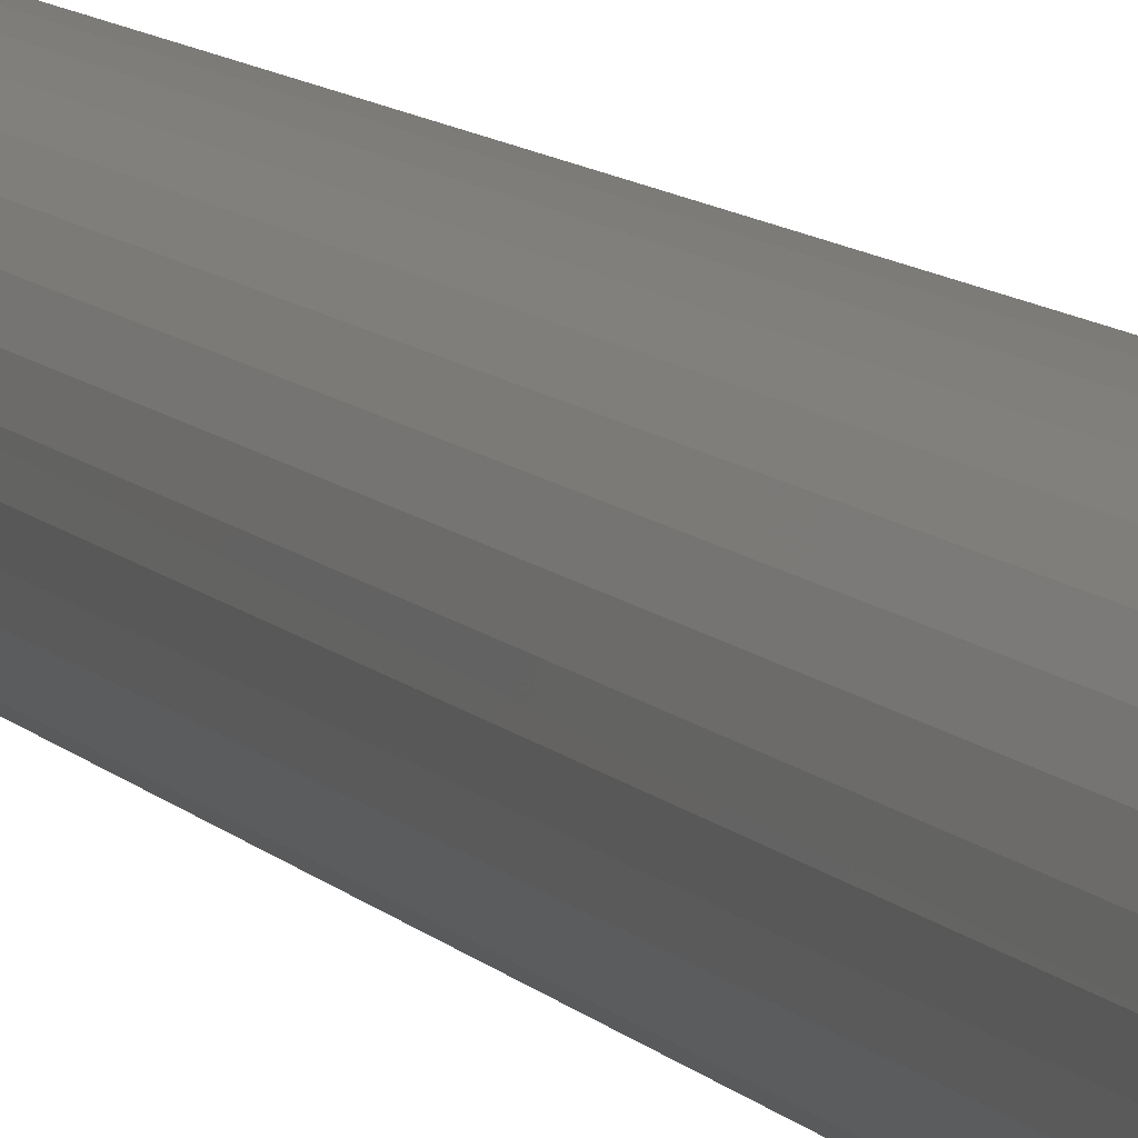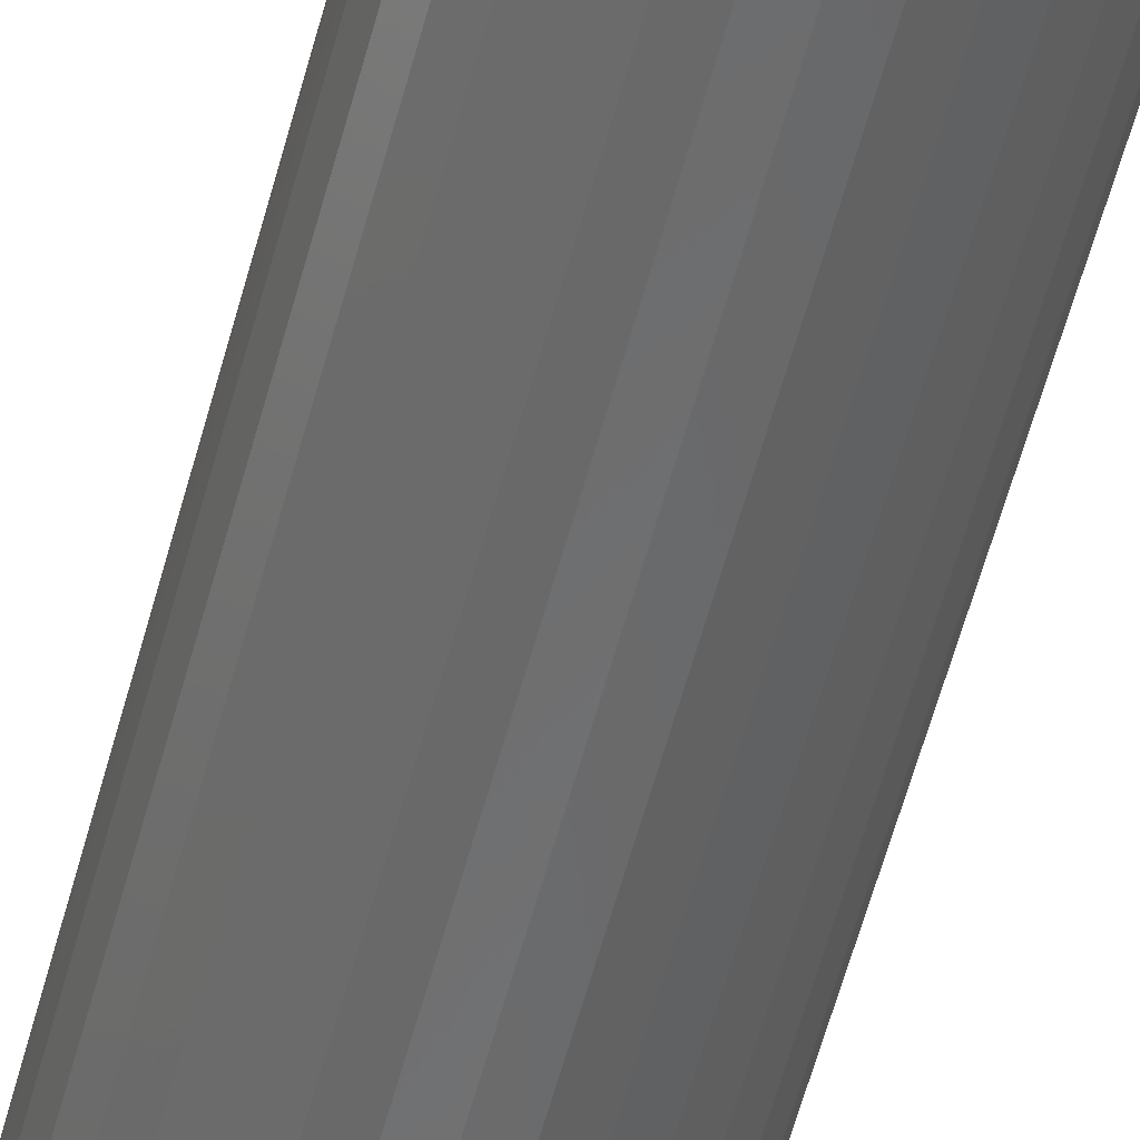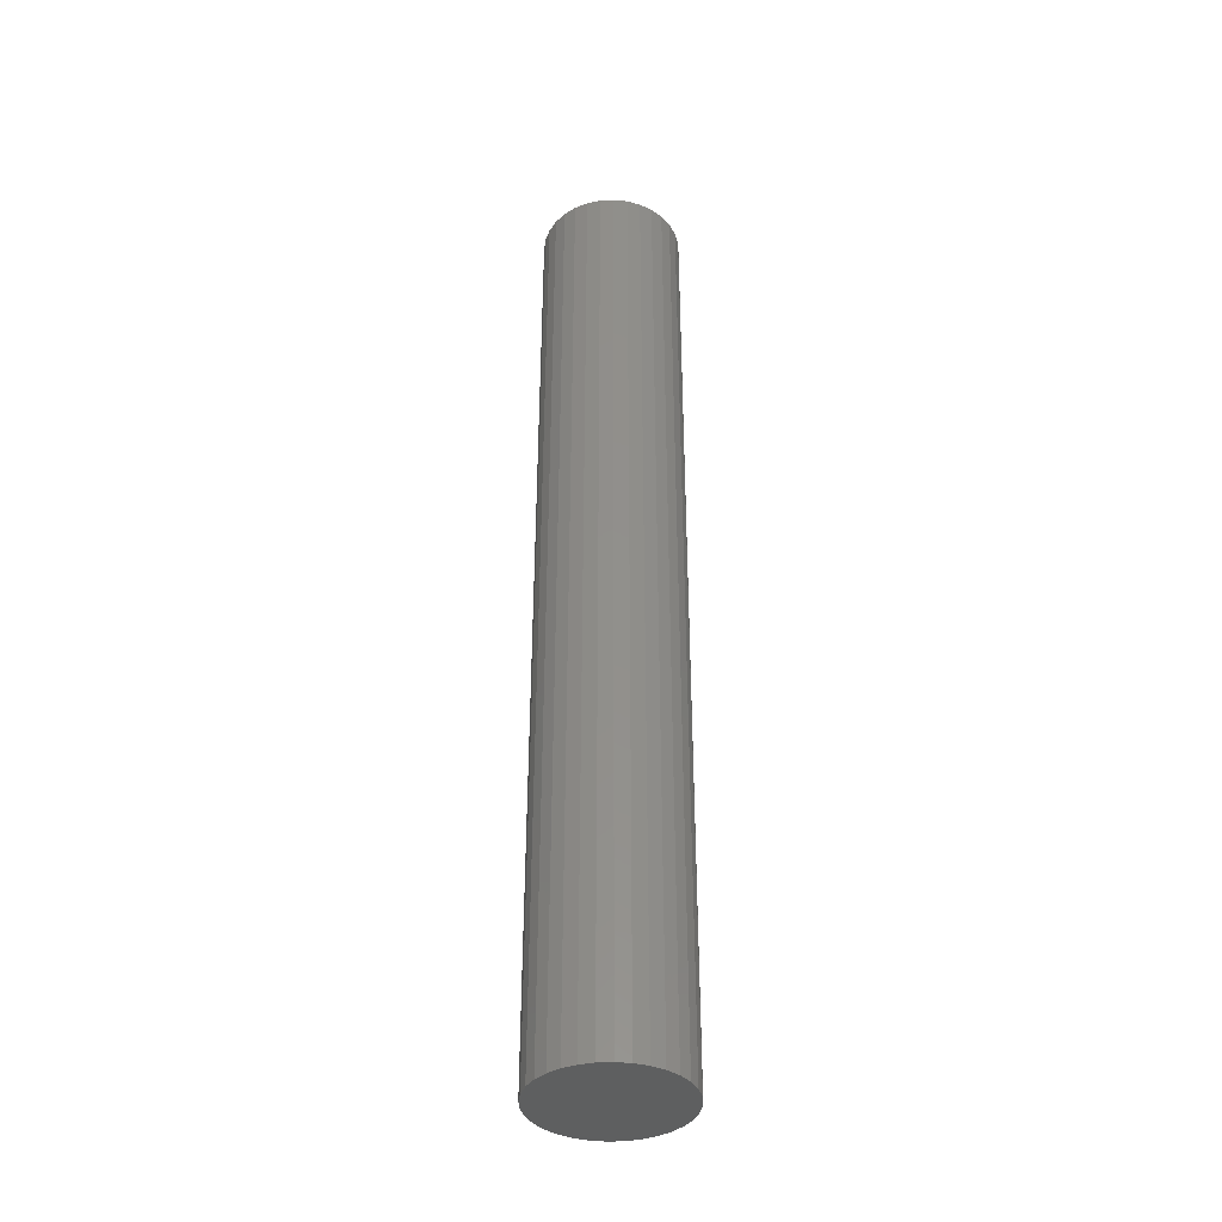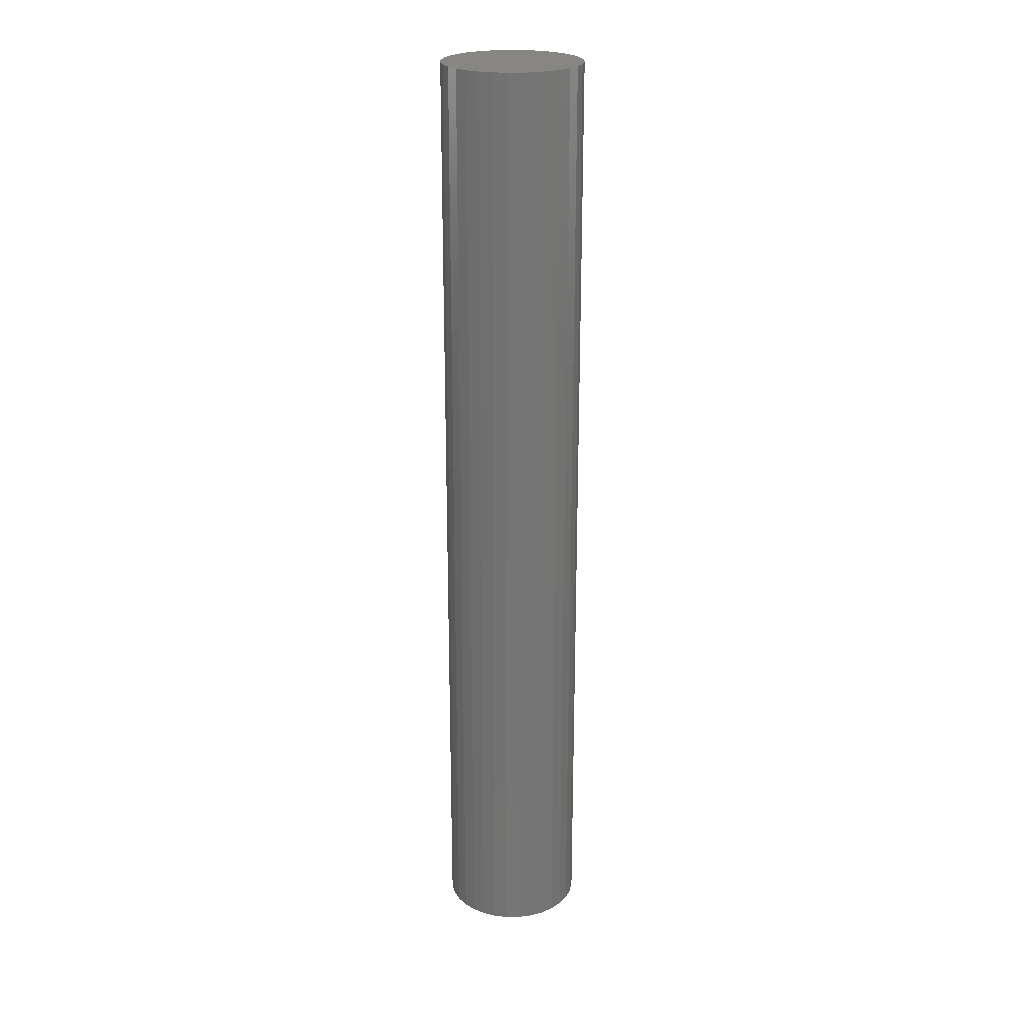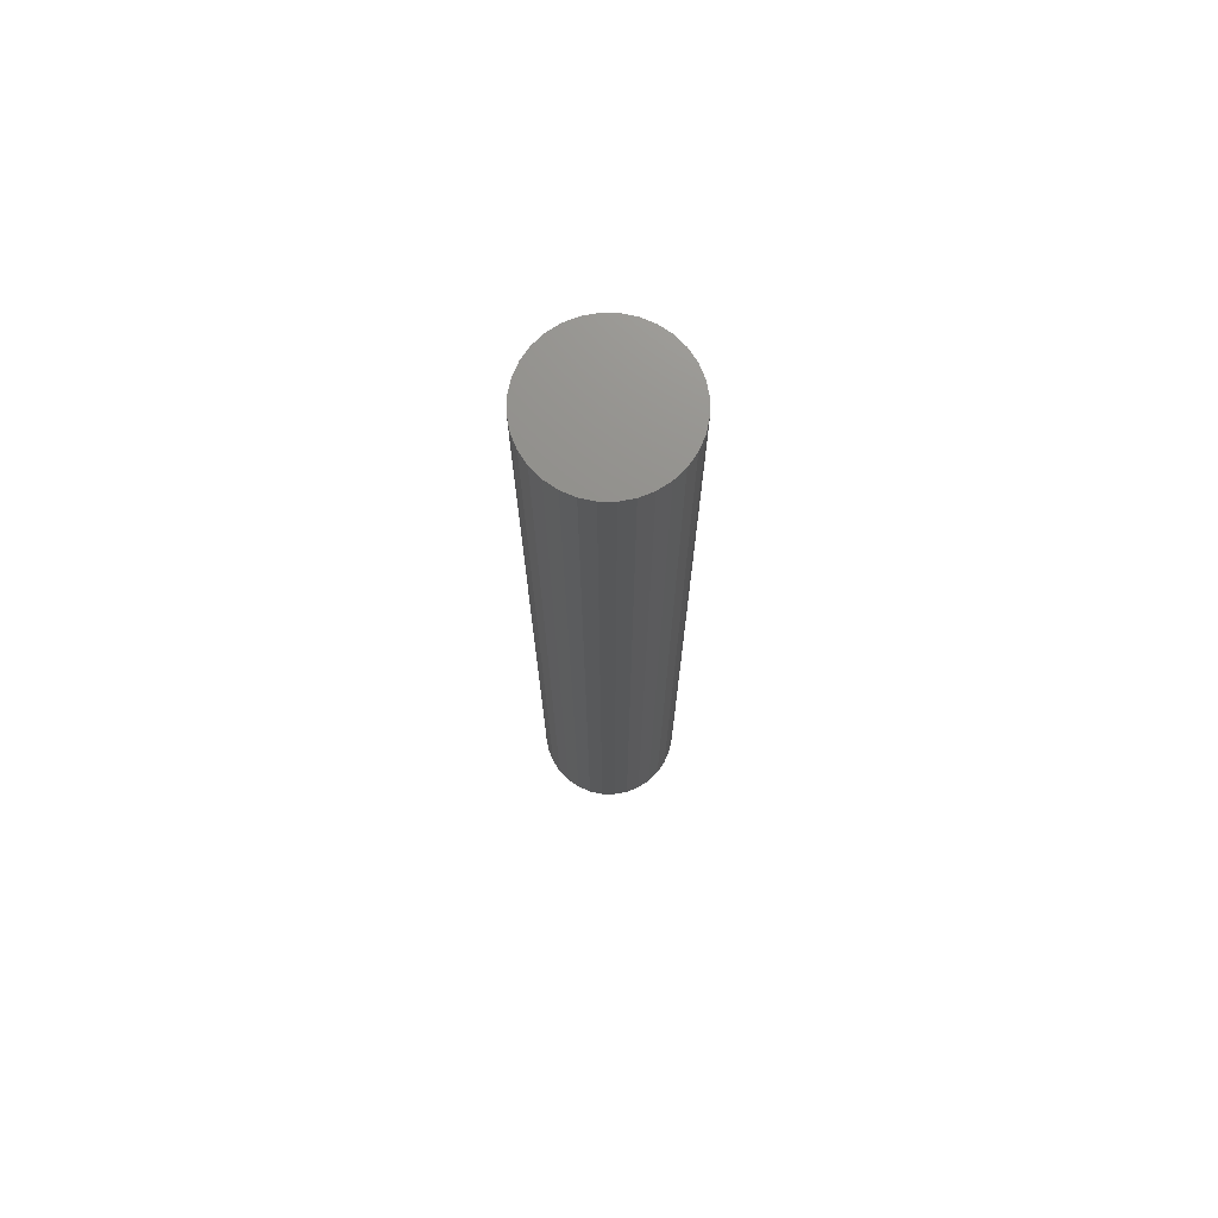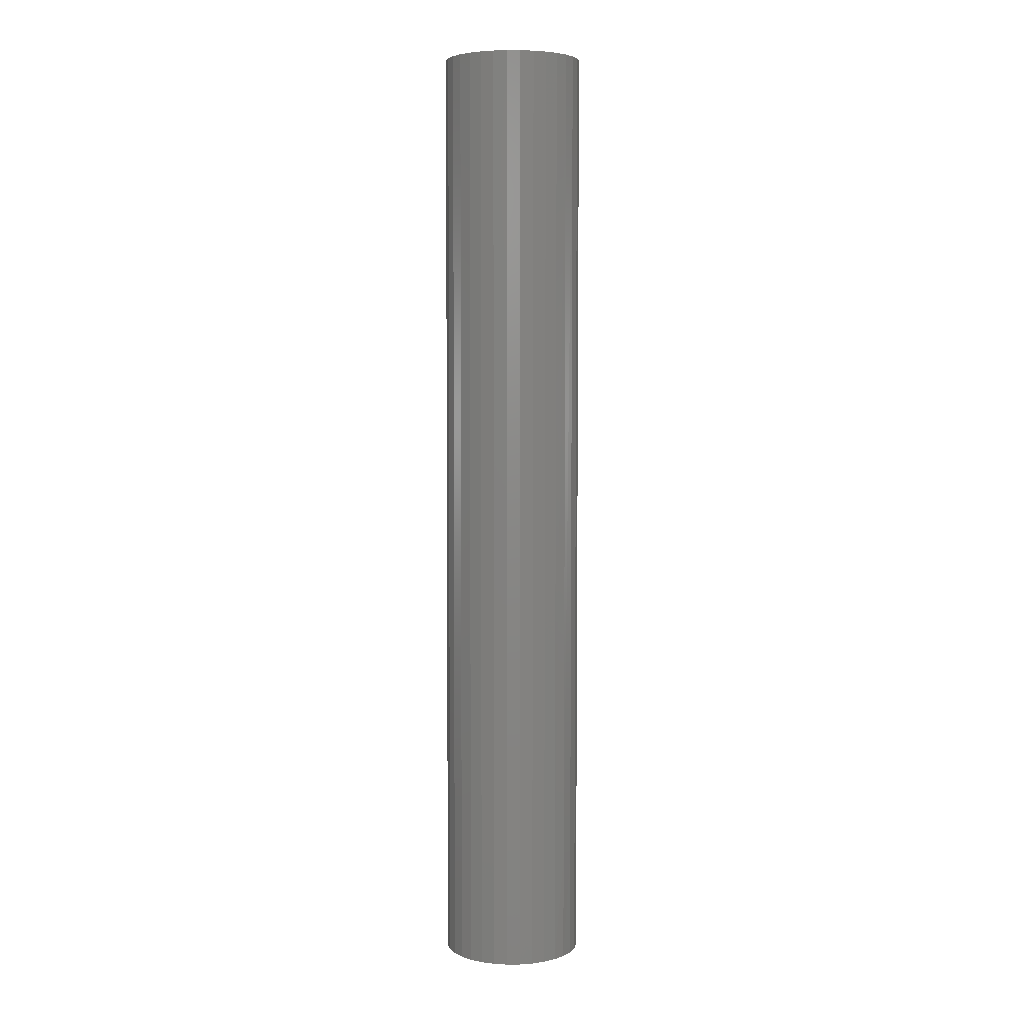
<metadata>
{"format":"stl","ext":"stl","renderer":"f3d","projection":"perspective","resolution":1024,"background":"white","views":[{"elev":8.9,"azim":-21.0,"up":"+Y"},{"elev":-55.6,"azim":-14.5,"up":"+Y"},{"elev":-38.0,"azim":144.3,"up":"+Z"},{"elev":23.3,"azim":128.4,"up":"+Z"},{"elev":73.0,"azim":28.8,"up":"+Z"},{"elev":5.1,"azim":-141.6,"up":"+Z"}]}
</metadata>
<code>
# stl→obj: 96 verts, 188 faces
v -0.05469 6.768e-18 0.08594
v -0.05469 6.768e-18 0.75
v -0.05345 0.01085 0.08594
v -0.05363 0.01078 0.75
v -0.05029 0.02127 0.08594
v -0.05048 0.02115 0.75
v -0.04515 0.03089 0.08594
v -0.04537 0.0307 0.75
v -0.03824 0.03931 0.08594
v -0.0385 0.03908 0.75
v -0.02982 0.04622 0.08594
v -0.03013 0.04595 0.75
v -0.02021 0.05136 0.08594
v -0.02057 0.05106 0.75
v -0.009776 0.05452 0.08594
v -0.01021 0.0542 0.75
v 0.001069 0.05559 0.08594
v 0.0005757 0.05526 0.75
v 0.01191 0.05452 0.08594
v 0.01136 0.0542 0.75
v 0.02234 0.05136 0.08594
v 0.02172 0.05106 0.75
v 0.03195 0.04622 0.08594
v 0.03128 0.04595 0.75
v 0.04038 0.03931 0.08594
v 0.03965 0.03908 0.75
v 0.04729 0.03089 0.08594
v 0.04653 0.0307 0.75
v 0.05243 0.02127 0.08594
v 0.05163 0.02115 0.75
v 0.05559 0.01085 0.08594
v 0.05478 0.01078 0.75
v 0.05666 0 0.08594
v 0.05584 0 0.75
v 0.05559 -0.01085 0.08594
v 0.05478 -0.01078 0.75
v 0.05243 -0.02127 0.08594
v 0.05163 -0.02115 0.75
v 0.04729 -0.03089 0.08594
v 0.04653 -0.0307 0.75
v 0.04038 -0.03931 0.08594
v 0.03965 -0.03908 0.75
v 0.03195 -0.04622 0.08594
v 0.03128 -0.04595 0.75
v 0.02234 -0.05136 0.08594
v 0.02172 -0.05106 0.75
v 0.01191 -0.05452 0.08594
v 0.01136 -0.0542 0.75
v 0.001069 -0.05559 0.08594
v 0.0005757 -0.05526 0.75
v -0.009776 -0.05452 0.08594
v -0.01021 -0.0542 0.75
v -0.02021 -0.05136 0.08594
v -0.02057 -0.05106 0.75
v -0.02982 -0.04622 0.08594
v -0.03013 -0.04595 0.75
v -0.03824 -0.03931 0.08594
v -0.0385 -0.03908 0.75
v -0.04515 -0.03089 0.08594
v -0.04537 -0.0307 0.75
v -0.05029 -0.02127 0.08594
v -0.05048 -0.02115 0.75
v -0.05345 -0.01085 0.08594
v -0.05363 -0.01078 0.75
v 0.05666 0 0
v 0.05559 -0.01085 0
v 0.05243 -0.02127 0
v 0.04729 -0.03089 0
v 0.04038 -0.03931 0
v 0.03195 -0.04622 0
v 0.02234 -0.05136 0
v 0.01191 -0.05452 0
v 0.001069 -0.05559 0
v -0.009776 -0.05452 0
v -0.02021 -0.05136 0
v -0.02982 -0.04622 0
v -0.03824 -0.03931 0
v -0.04515 -0.03089 0
v -0.05029 -0.02127 0
v -0.05345 -0.01085 0
v -0.05452 6.808e-18 0
v -0.05345 0.01085 0
v -0.05029 0.02127 0
v -0.04515 0.03089 0
v -0.03824 0.03931 0
v -0.02982 0.04622 0
v -0.02021 0.05136 0
v -0.009776 0.05452 0
v 0.001069 0.05559 0
v 0.01191 0.05452 0
v 0.02234 0.05136 0
v 0.03195 0.04622 0
v 0.04038 0.03931 0
v 0.04729 0.03089 0
v 0.05243 0.02127 0
v 0.05559 0.01085 0
f 1 2 3
f 3 2 4
f 3 4 5
f 5 4 6
f 5 6 7
f 7 6 8
f 7 8 9
f 9 8 10
f 9 10 11
f 11 10 12
f 11 12 13
f 13 12 14
f 13 14 15
f 15 14 16
f 15 16 17
f 17 16 18
f 17 18 19
f 19 18 20
f 19 20 21
f 21 20 22
f 21 22 23
f 23 22 24
f 23 24 25
f 25 24 26
f 25 26 27
f 27 26 28
f 27 28 29
f 29 28 30
f 29 30 31
f 31 30 32
f 31 32 33
f 33 32 34
f 33 34 35
f 35 34 36
f 35 36 37
f 37 36 38
f 37 38 39
f 39 38 40
f 39 40 41
f 41 40 42
f 41 42 43
f 43 42 44
f 43 44 45
f 45 44 46
f 45 46 47
f 47 46 48
f 47 48 49
f 49 48 50
f 49 50 51
f 51 50 52
f 51 52 53
f 53 52 54
f 53 54 55
f 55 54 56
f 55 56 57
f 57 56 58
f 57 58 59
f 59 58 60
f 59 60 61
f 61 60 62
f 61 62 63
f 63 62 64
f 63 64 1
f 1 64 2
f 65 33 66
f 66 33 35
f 66 35 67
f 67 35 37
f 67 37 68
f 68 37 39
f 68 39 69
f 69 39 41
f 69 41 70
f 70 41 43
f 70 43 71
f 71 43 45
f 71 45 72
f 72 45 47
f 72 47 73
f 73 47 49
f 73 49 74
f 74 49 51
f 74 51 75
f 75 51 53
f 75 53 76
f 76 53 55
f 76 55 77
f 77 55 57
f 77 57 78
f 78 57 59
f 78 59 79
f 79 59 61
f 79 61 80
f 80 61 63
f 80 63 81
f 81 63 1
f 81 1 82
f 82 1 3
f 82 3 83
f 83 3 5
f 83 5 84
f 84 5 7
f 84 7 85
f 85 7 9
f 85 9 86
f 86 9 11
f 86 11 87
f 87 11 13
f 87 13 88
f 88 13 15
f 88 15 89
f 89 15 17
f 89 17 90
f 90 17 19
f 90 19 91
f 91 19 21
f 91 21 92
f 92 21 23
f 92 23 93
f 93 23 25
f 93 25 94
f 94 25 27
f 94 27 95
f 95 27 29
f 95 29 96
f 96 29 31
f 96 31 65
f 65 31 33
f 89 90 88
f 87 88 90
f 91 87 90
f 86 87 91
f 92 86 91
f 85 86 92
f 93 85 92
f 84 85 93
f 94 84 93
f 83 84 94
f 95 83 94
f 68 78 67
f 77 78 68
f 69 77 68
f 76 77 69
f 70 76 69
f 75 76 70
f 71 75 70
f 74 75 71
f 72 74 71
f 73 74 72
f 78 79 67
f 67 79 80
f 67 80 66
f 66 80 81
f 66 81 65
f 65 81 82
f 65 82 96
f 96 82 83
f 96 83 95
f 16 20 18
f 20 16 14
f 20 14 22
f 22 14 12
f 22 12 24
f 24 12 10
f 24 10 26
f 26 10 8
f 26 8 28
f 28 8 6
f 28 6 30
f 38 60 40
f 40 60 58
f 40 58 42
f 42 58 56
f 42 56 44
f 44 56 54
f 44 54 46
f 46 54 52
f 46 52 48
f 48 52 50
f 30 6 32
f 32 6 4
f 32 4 34
f 34 4 2
f 34 2 36
f 36 2 64
f 36 64 38
f 38 64 62
f 38 62 60

</code>
